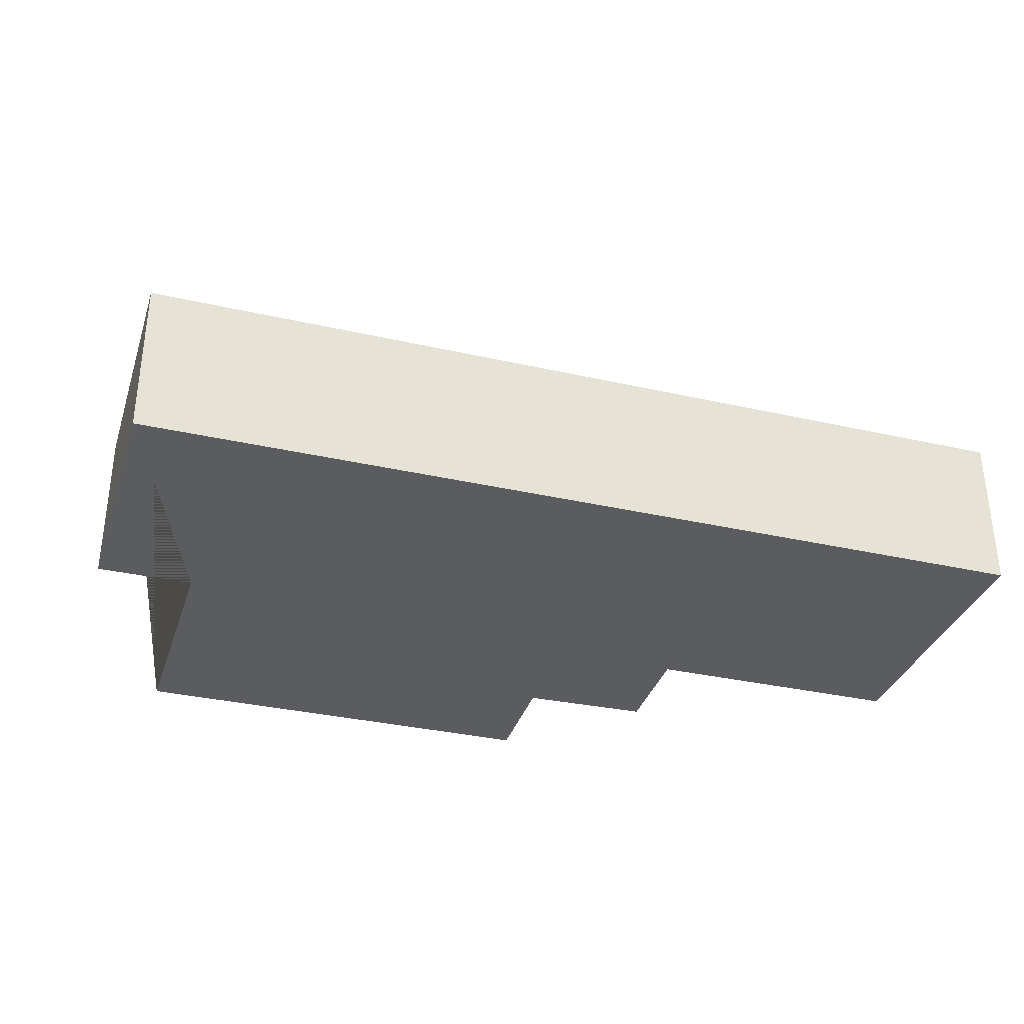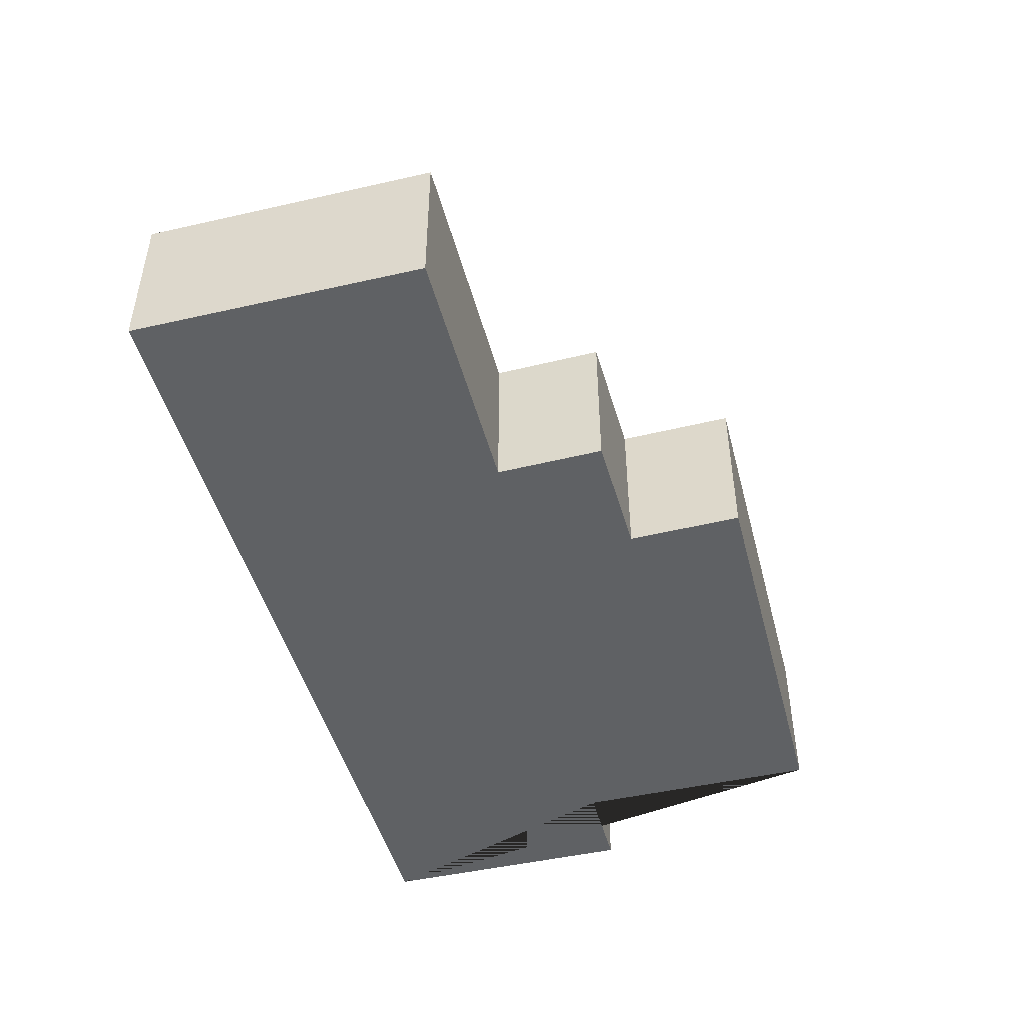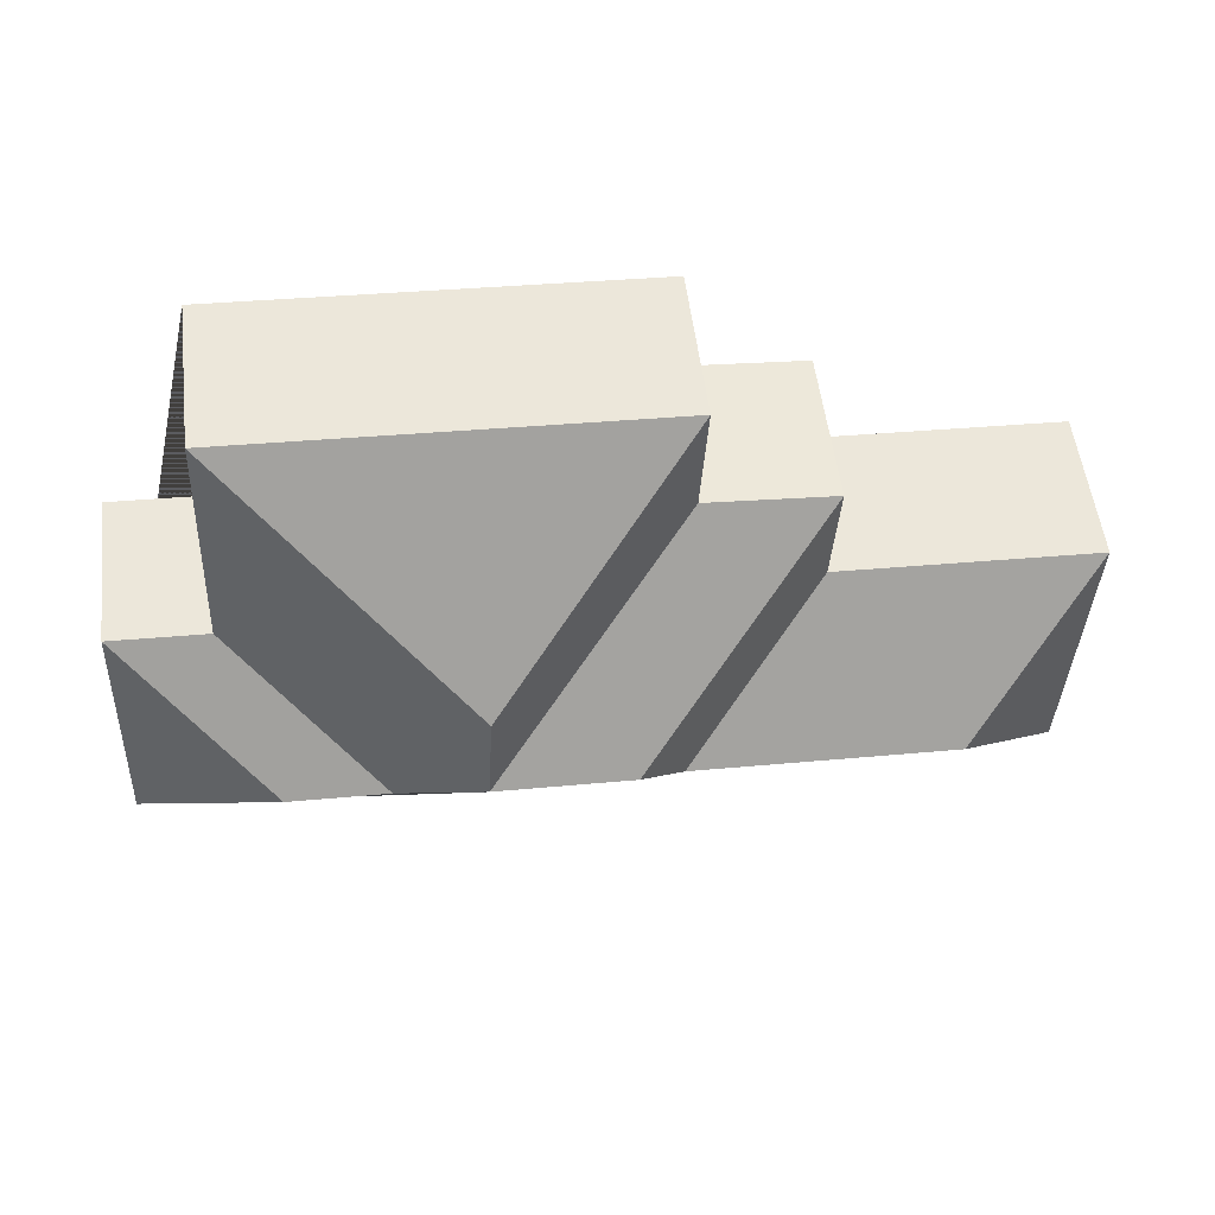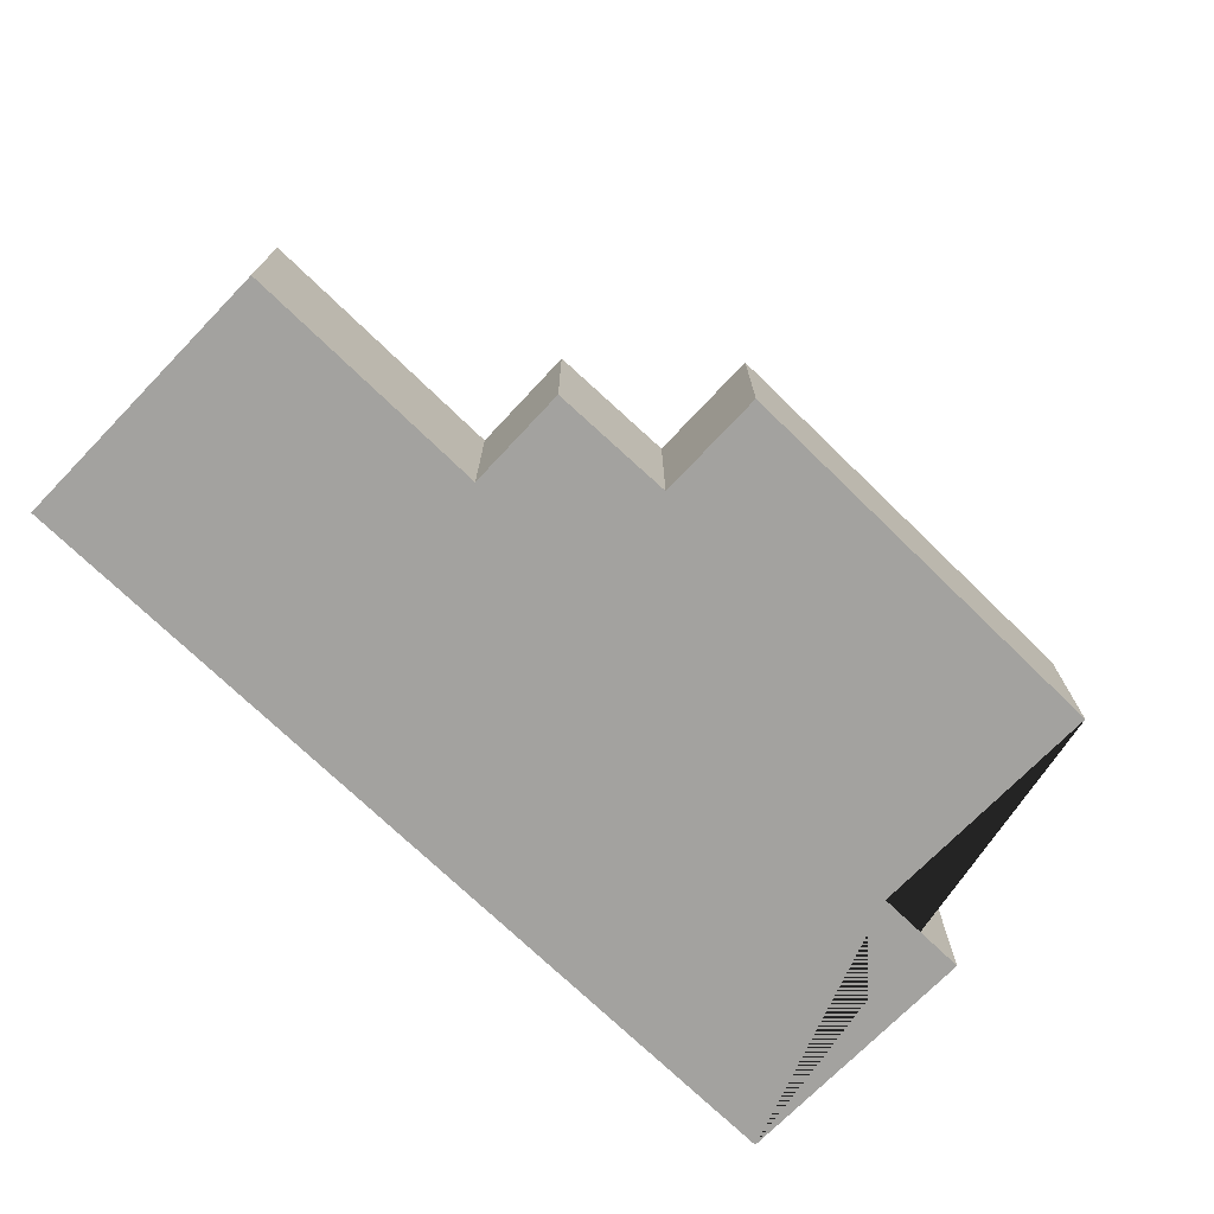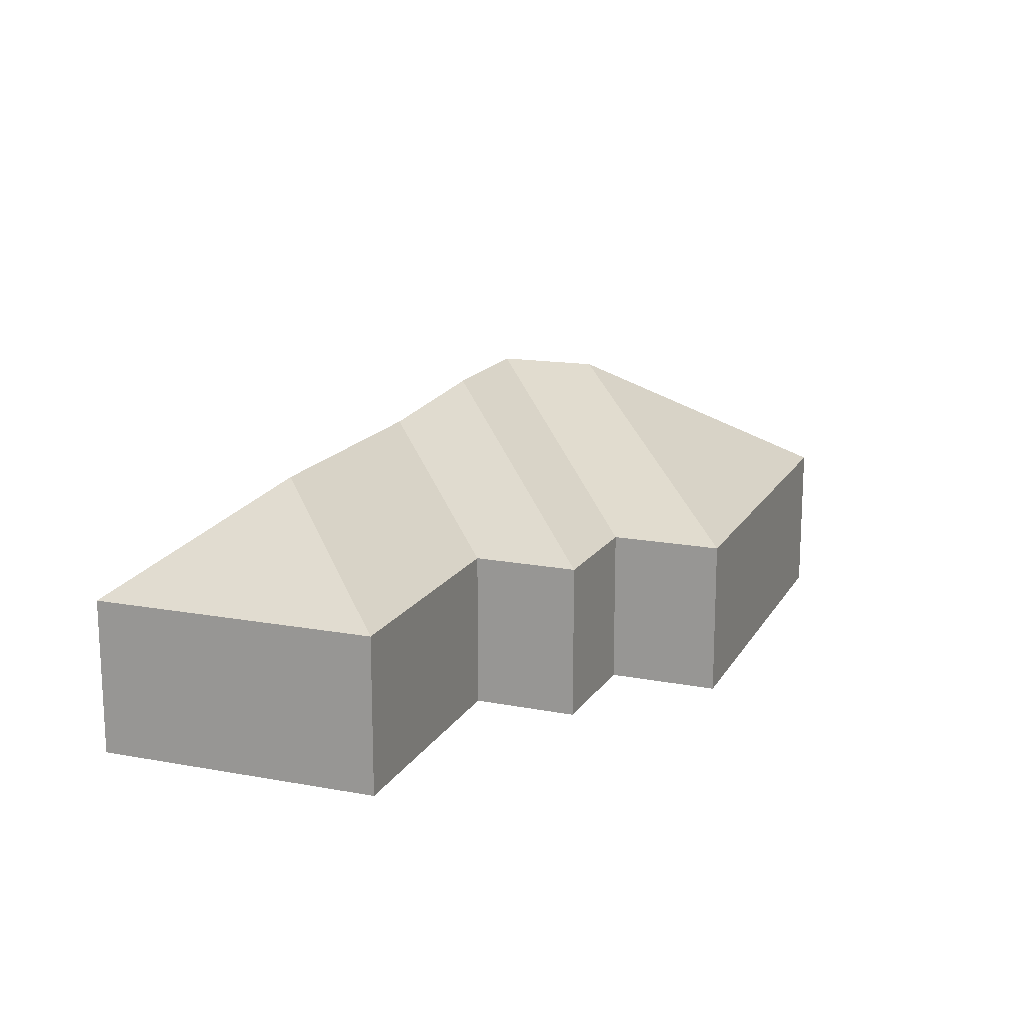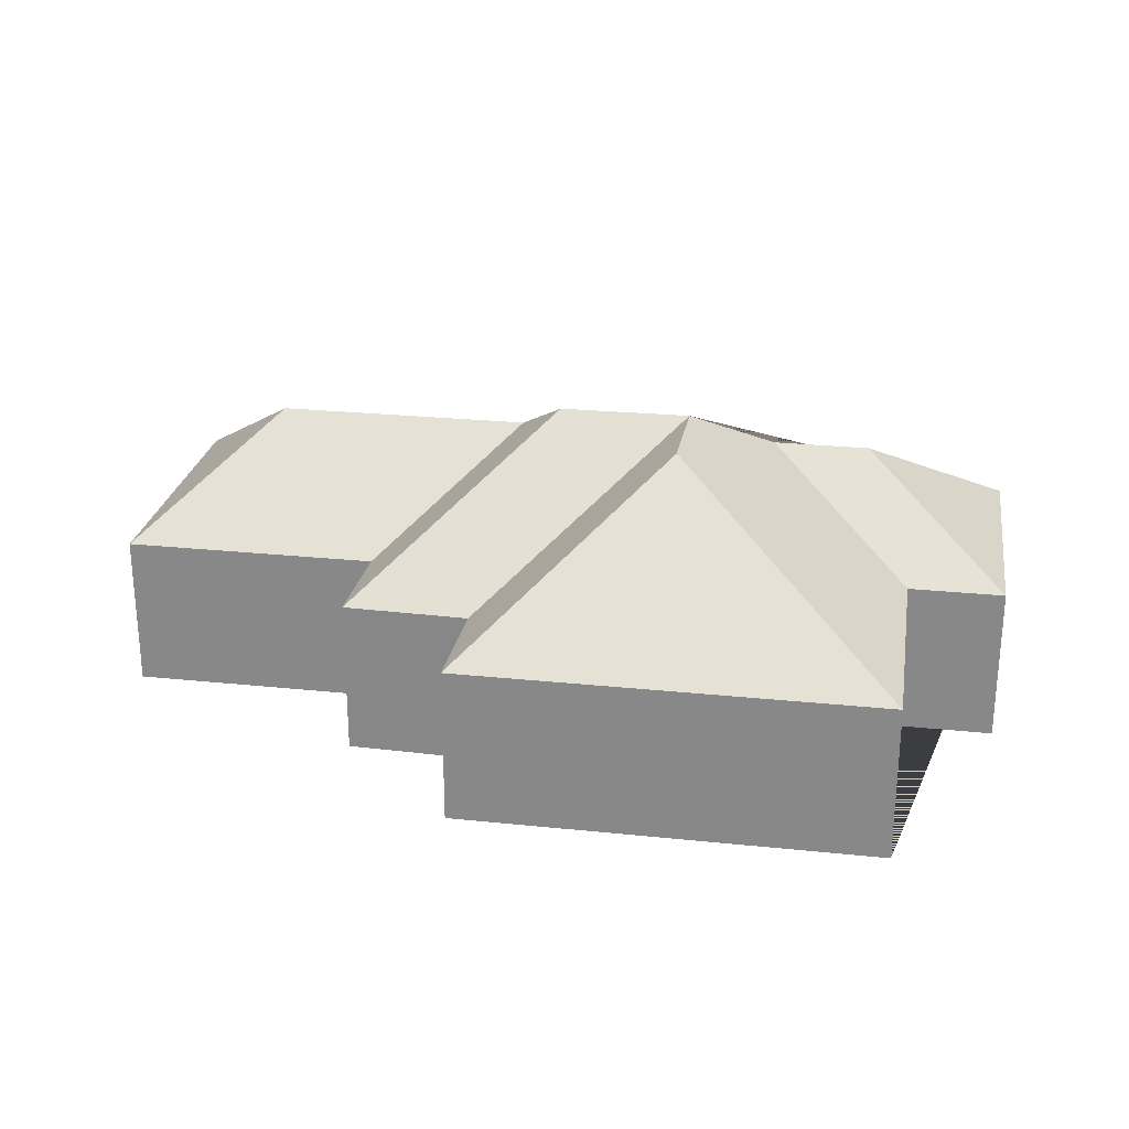
<metadata>
{"format":"obj","ext":"obj","renderer":"f3d","projection":"perspective","resolution":1024,"background":"white","views":[{"elev":-33.8,"azim":160.4,"up":"+Y"},{"elev":-46.7,"azim":-77.9,"up":"+Y"},{"elev":53.4,"azim":173.1,"up":"+Z"},{"elev":-72.4,"azim":-46.6,"up":"+Y"},{"elev":15.7,"azim":-71.5,"up":"+Y"},{"elev":25.5,"azim":7.0,"up":"+Y"}]}
</metadata>
<code>
o CG10_500_042066_0015
v 456.1 75 -255.7
v 27.47 75 -273.6
v 384.4 119.6 -196.9
v 337.8 119.6 -198.9
v 211.5 124.8 -197
v 87.29 124.7 -202.3
v 233.8 144.1 -169.3
v 296.9 144.7 -165.8
v 404.9 75 -131.6
v 450.8 75 -129.5
v 21.67 75 -135.5
v 145.2 75 -130.1
v 294.3 145 -117
v 142.1 75 -79.44
v 202.3 75 -75.29
v 199 75 -21.73
v 399.9 75 -13.3
v 456.1 0 -255.7
v 27.47 0 -273.6
v 21.67 0 -135.5
v 145.2 0 -130.1
v 142.1 0 -79.44
v 202.3 0 -75.29
v 199 0 -21.73
v 399.9 0 -13.3
v 404.9 0 -131.6
v 450.8 0 -129.5
f 16 13 17
f 17 9 4 8 13
f 16 13 8 15
f 15 8 7 14
f 14 7 5 12
f 12 5 6 11
f 11 6 2
f 9 10 3 4
f 10 1 3
f 1 3 4 8 7 5 6 2
f 18 19 20 21 22 23 24 25 26 27
f 1 18 19 2
f 2 19 20 11
f 11 20 21 12
f 12 21 22 14
f 14 22 23 15
f 15 23 24 16
f 16 24 25 17
f 17 25 26 9
f 9 26 27 10
f 10 27 18 1

</code>
